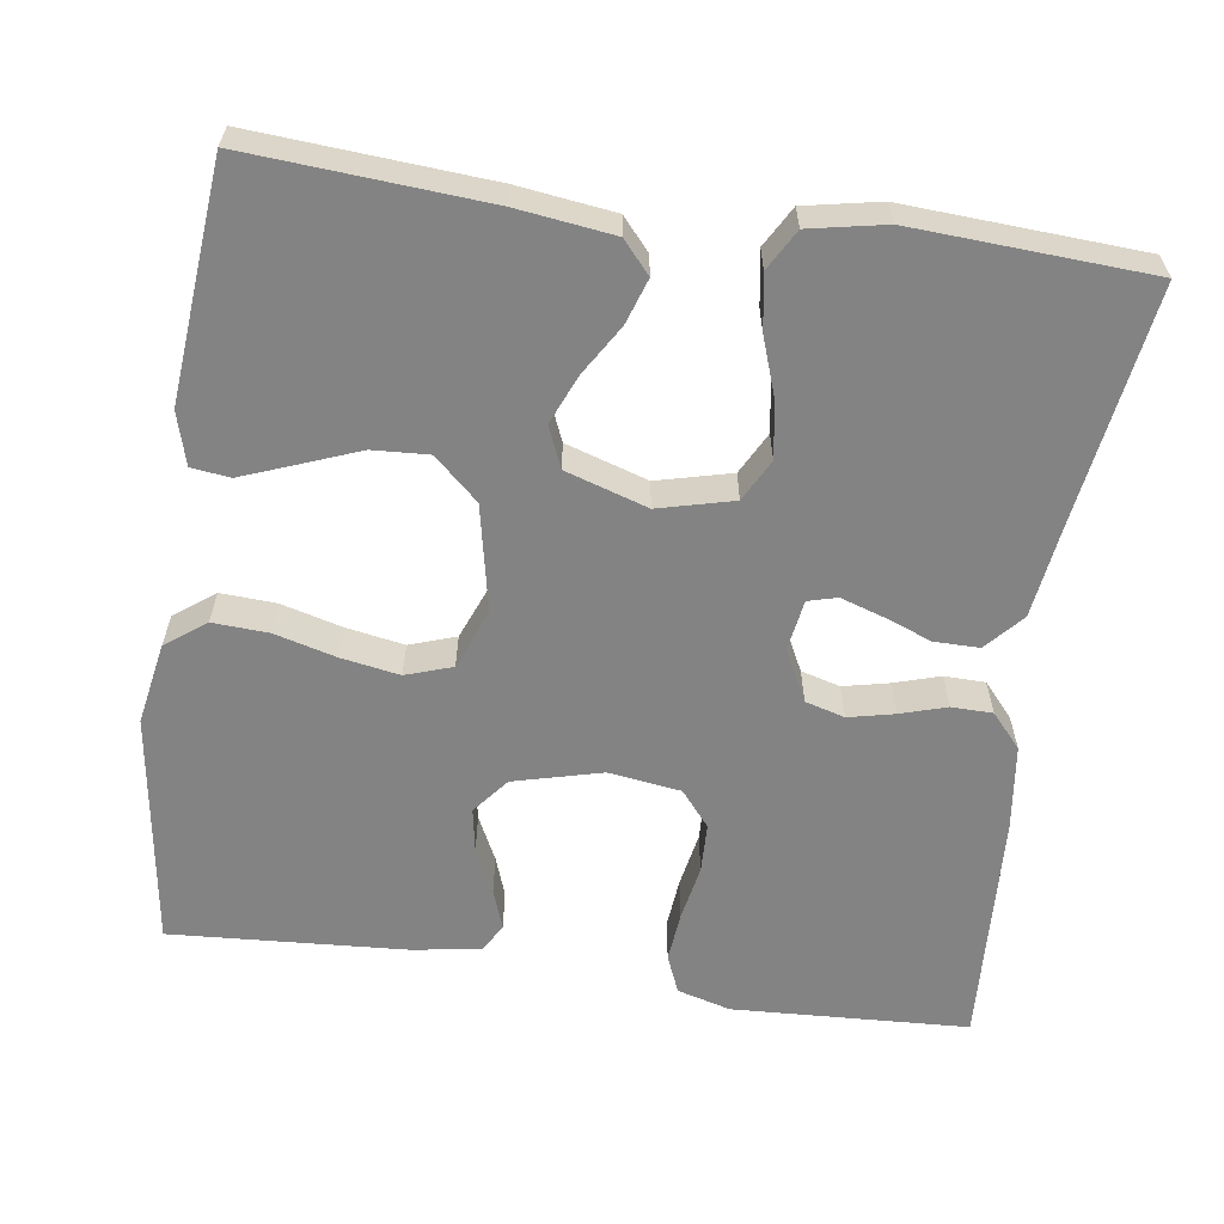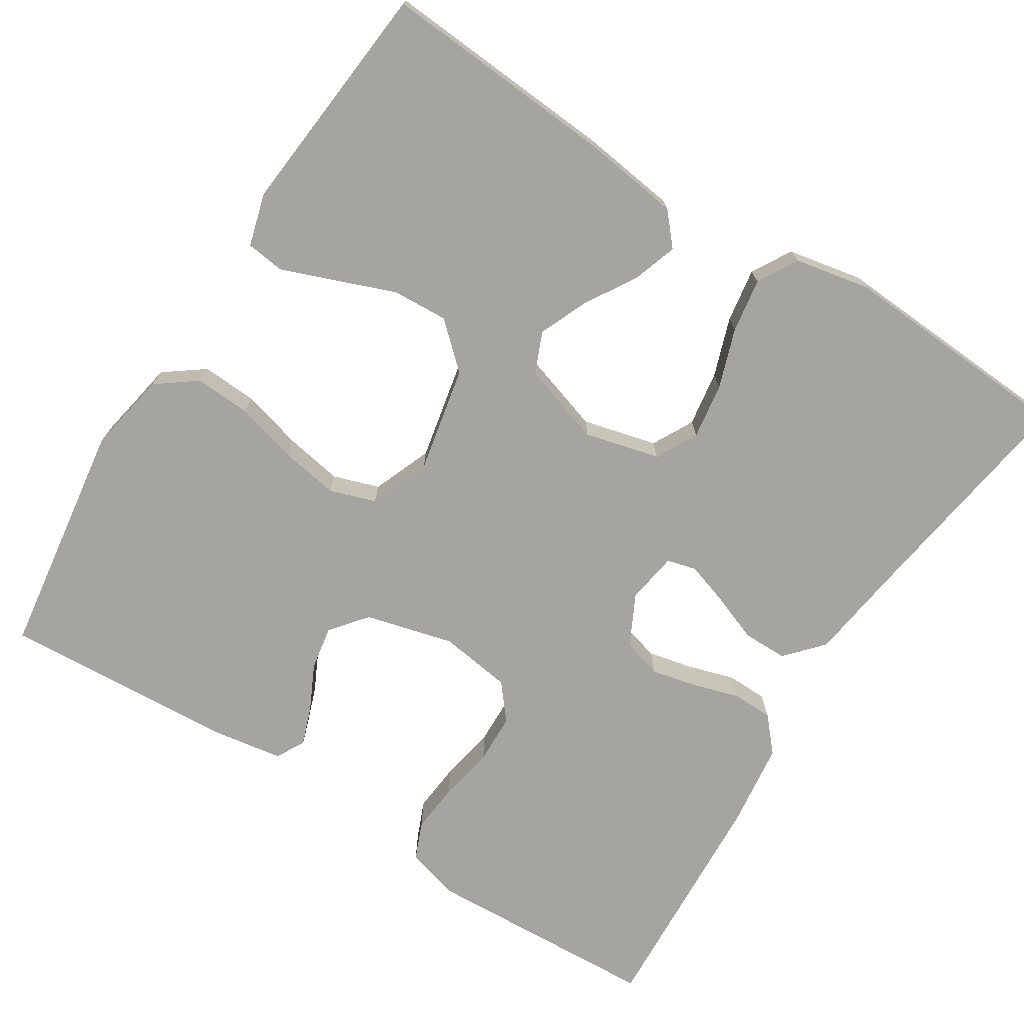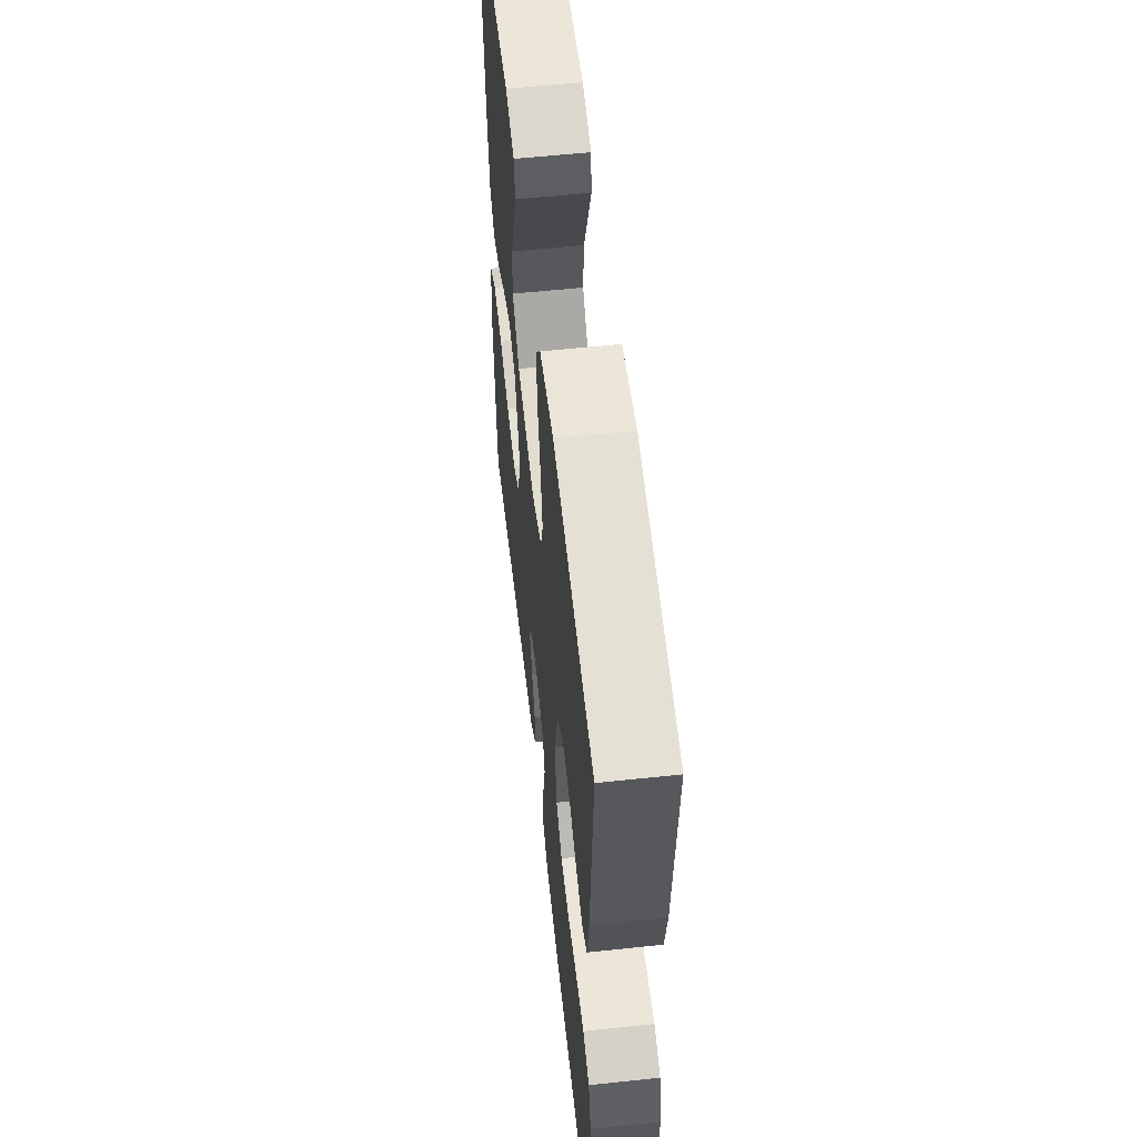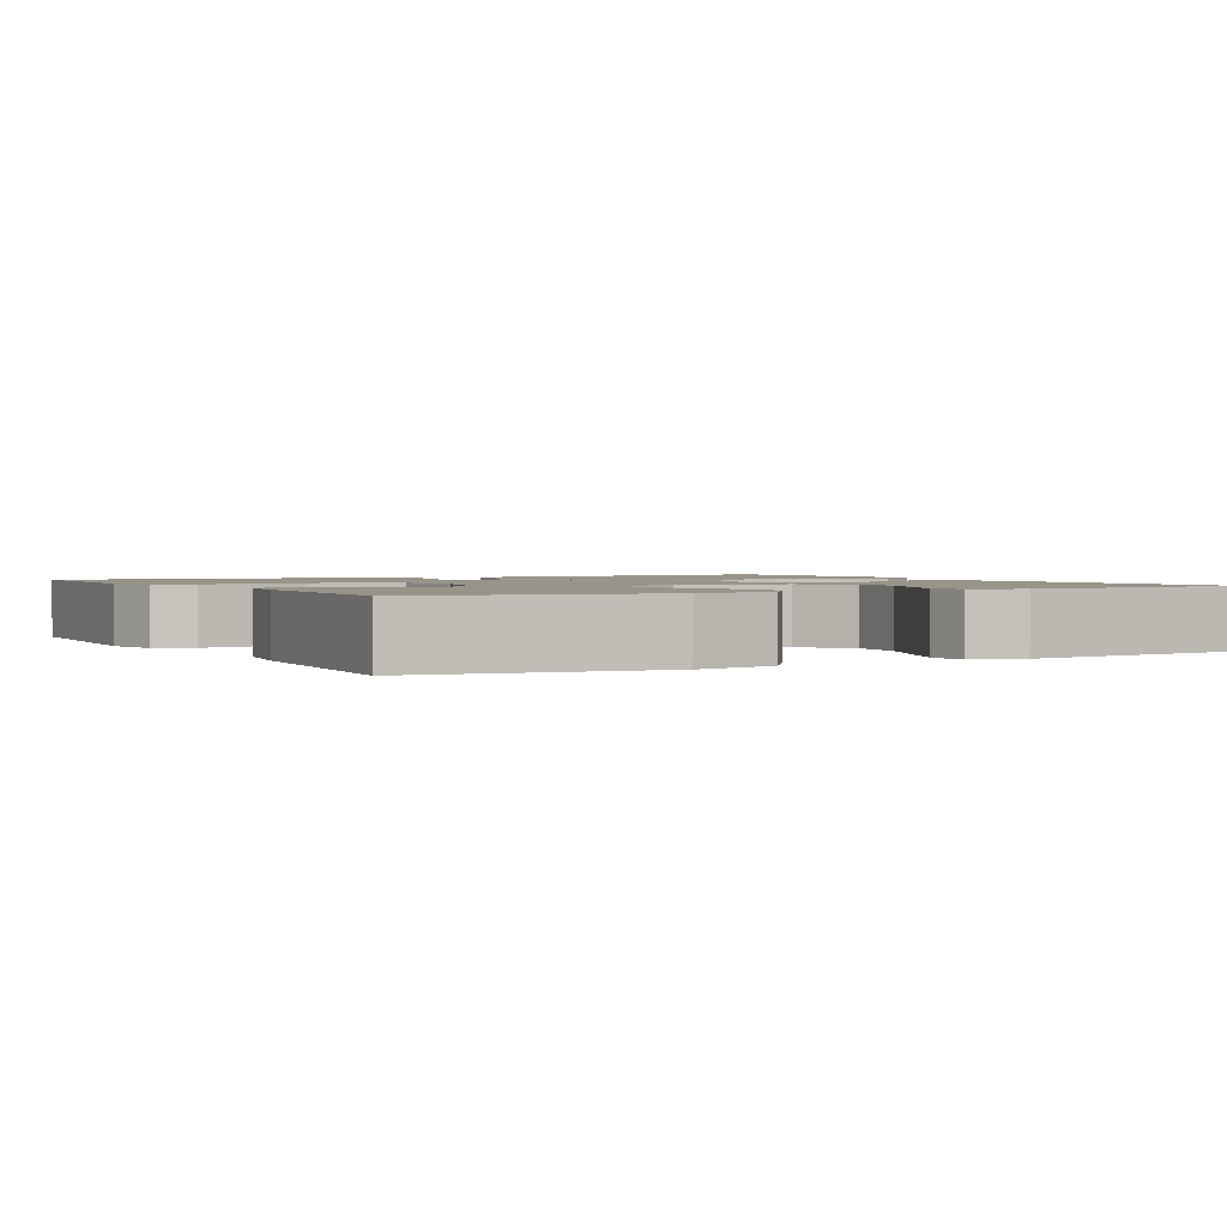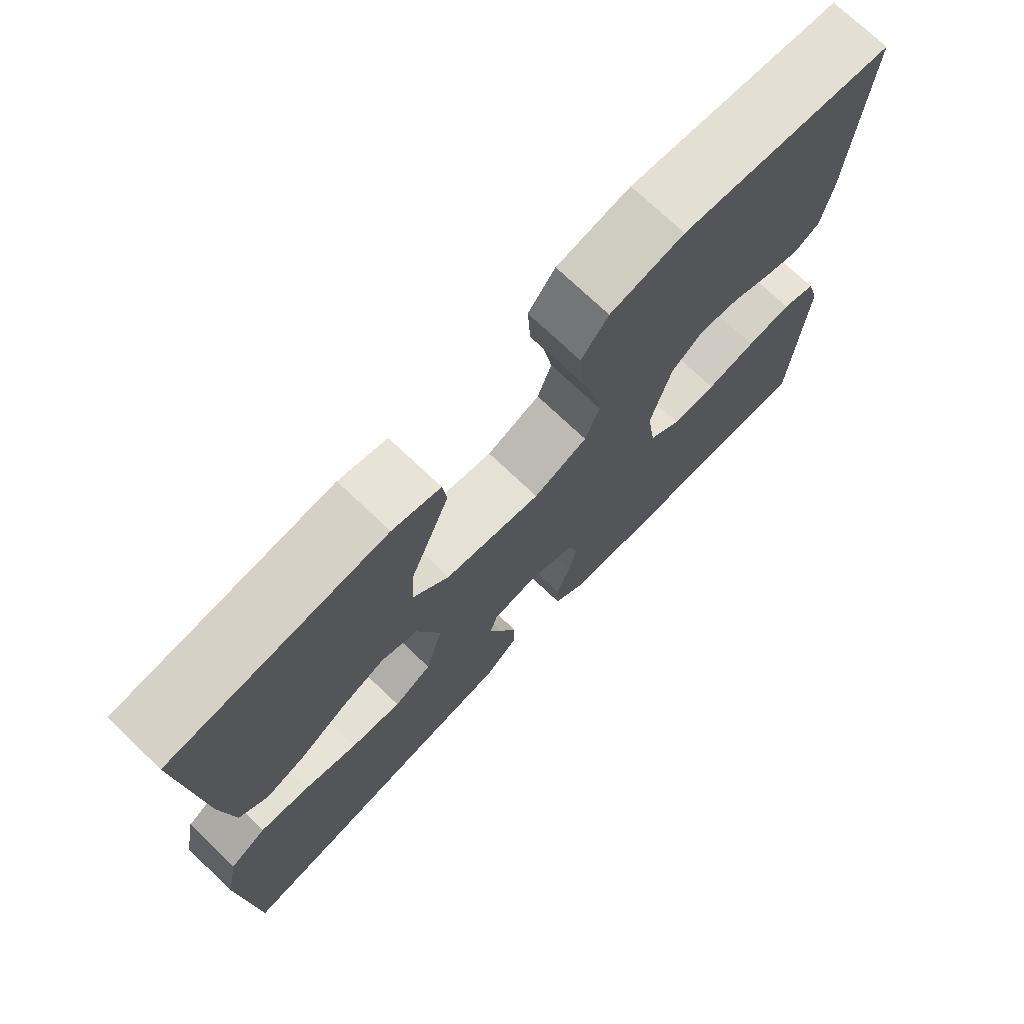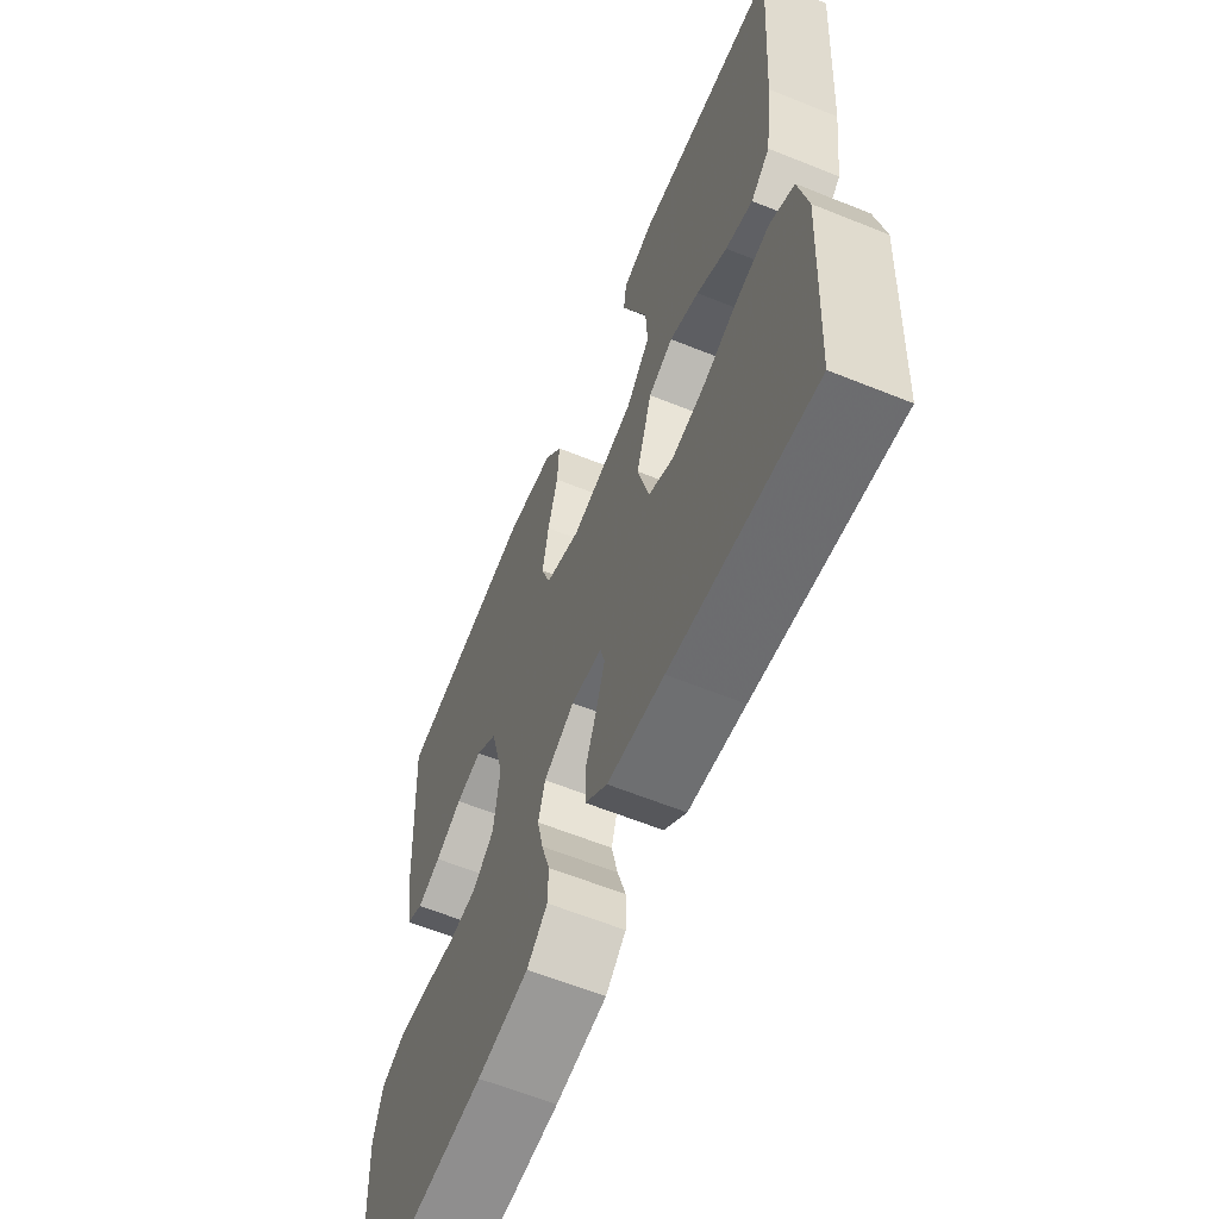
<metadata>
{"format":"obj","ext":"obj","renderer":"f3d","projection":"perspective","resolution":1024,"background":"white","views":[{"elev":-61.0,"azim":81.8,"up":"+Y"},{"elev":-73.2,"azim":57.6,"up":"+Y"},{"elev":57.6,"azim":-96.3,"up":"+Z"},{"elev":1.7,"azim":-28.6,"up":"+Y"},{"elev":73.5,"azim":133.6,"up":"+Z"},{"elev":-61.9,"azim":67.7,"up":"+Z"}]}
</metadata>
<code>
v 0.5 0.07 -0.5
v 0.2 0.07 -0.456
v 0.081 0.07 -0.44
v 0.034 0.07 -0.398
v 0.034 0.07 -0.341
v 0.057 0.07 -0.281
v 0.075 0.07 -0.226
v 0.065 0.07 -0.189
v 0 0.07 -0.179
v -0.065 0.07 -0.212
v -0.079 0.07 -0.262
v -0.066 0.07 -0.32
v -0.048 0.07 -0.379
v -0.049 0.07 -0.431
v -0.092 0.07 -0.469
v -0.2 0.07 -0.483
v -0.5 0.07 -0.5
v -0.515 0.07 -0.2
v -0.496 0.07 -0.132
v -0.448 0.07 -0.112
v -0.384 0.07 -0.118
v -0.314 0.07 -0.131
v -0.251 0.07 -0.129
v -0.206 0.07 -0.092
v -0.193 0.07 0
v -0.222 0.07 0.112
v -0.268 0.07 0.149
v -0.324 0.07 0.139
v -0.381 0.07 0.111
v -0.431 0.07 0.093
v -0.467 0.07 0.113
v -0.481 0.07 0.2
v -0.5 0.07 0.5
v -0.2 0.07 0.543
v -0.096 0.07 0.524
v -0.058 0.07 0.473
v -0.062 0.07 0.402
v -0.083 0.07 0.324
v -0.096 0.07 0.25
v -0.076 0.07 0.191
v 0 0.07 0.161
v 0.135 0.07 0.189
v 0.186 0.07 0.245
v 0.182 0.07 0.316
v 0.153 0.07 0.391
v 0.127 0.07 0.459
v 0.133 0.07 0.508
v 0.2 0.07 0.527
v 0.5 0.07 0.5
v 0.479 0.07 0.2
v 0.463 0.07 0.077
v 0.423 0.07 0.042
v 0.366 0.07 0.061
v 0.302 0.07 0.1
v 0.24 0.07 0.126
v 0.188 0.07 0.104
v 0.155 0.07 0
v 0.179 0.07 -0.095
v 0.232 0.07 -0.123
v 0.303 0.07 -0.112
v 0.378 0.07 -0.086
v 0.447 0.07 -0.075
v 0.498 0.07 -0.104
v 0.517 0.07 -0.2
v 0.5 0 -0.5
v 0.2 0 -0.456
v 0.081 0 -0.44
v 0.034 0 -0.398
v 0.034 0 -0.341
v 0.057 0 -0.281
v 0.075 0 -0.226
v 0.065 0 -0.189
v 0 0 -0.179
v -0.065 0 -0.212
v -0.079 0 -0.262
v -0.066 0 -0.32
v -0.048 0 -0.379
v -0.049 0 -0.431
v -0.092 0 -0.469
v -0.2 0 -0.483
v -0.5 0 -0.5
v -0.515 0 -0.2
v -0.496 0 -0.132
v -0.448 0 -0.112
v -0.384 0 -0.118
v -0.314 0 -0.131
v -0.251 0 -0.129
v -0.206 0 -0.092
v -0.193 0 0
v -0.222 0 0.112
v -0.268 0 0.149
v -0.324 0 0.139
v -0.381 0 0.111
v -0.431 0 0.093
v -0.467 0 0.113
v -0.481 0 0.2
v -0.5 0 0.5
v -0.2 0 0.543
v -0.096 0 0.524
v -0.058 0 0.473
v -0.062 0 0.402
v -0.083 0 0.324
v -0.096 0 0.25
v -0.076 0 0.191
v 0 0 0.161
v 0.135 0 0.189
v 0.186 0 0.245
v 0.182 0 0.316
v 0.153 0 0.391
v 0.127 0 0.459
v 0.133 0 0.508
v 0.2 0 0.527
v 0.5 0 0.5
v 0.479 0 0.2
v 0.463 0 0.077
v 0.423 0 0.042
v 0.366 0 0.061
v 0.302 0 0.1
v 0.24 0 0.126
v 0.188 0 0.104
v 0.155 0 0
v 0.179 0 -0.095
v 0.232 0 -0.123
v 0.303 0 -0.112
v 0.378 0 -0.086
v 0.447 0 -0.075
v 0.498 0 -0.104
v 0.517 0 -0.2
f 63 64 1 2
f 60 61 62 63
f 59 60 63 2
f 58 59 2 3
f 57 58 3 4
f 51 52 53 54
f 51 54 55
f 50 51 55
f 49 50 55
f 48 49 55 56
f 44 45 46 47
f 44 47 48
f 43 44 48
f 35 36 37 38
f 35 38 39
f 34 35 39
f 33 34 39 40
f 31 32 33 40
f 28 29 30 31
f 19 20 21 22
f 17 18 19 22
f 17 22 23
f 16 17 23 24
f 12 13 14 15
f 11 12 15 16
f 10 11 16 24
f 4 5 6
f 57 4 6 7
f 56 57 7 8
f 43 48 56
f 42 43 56 8
f 41 42 8 9
f 28 31 40
f 27 28 40
f 26 27 40 41
f 25 26 41 9
f 9 10 24 25
f 66 65 128 127
f 127 126 125 124
f 66 127 124 123
f 67 66 123 122
f 68 67 122 121
f 118 117 116 115
f 119 118 115
f 119 115 114
f 119 114 113
f 120 119 113 112
f 111 110 109 108
f 112 111 108
f 112 108 107
f 102 101 100 99
f 103 102 99
f 103 99 98
f 104 103 98 97
f 104 97 96 95
f 95 94 93 92
f 86 85 84 83
f 86 83 82 81
f 87 86 81
f 88 87 81 80
f 79 78 77 76
f 80 79 76 75
f 88 80 75 74
f 70 69 68
f 71 70 68 121
f 72 71 121 120
f 120 112 107
f 72 120 107 106
f 73 72 106 105
f 104 95 92
f 104 92 91
f 105 104 91 90
f 73 105 90 89
f 89 88 74 73
f 1 65 66 2
f 2 66 67 3
f 3 67 68 4
f 4 68 69 5
f 5 69 70 6
f 6 70 71 7
f 7 71 72 8
f 8 72 73 9
f 9 73 74 10
f 10 74 75 11
f 11 75 76 12
f 12 76 77 13
f 13 77 78 14
f 14 78 79 15
f 15 79 80 16
f 16 80 81 17
f 17 81 82 18
f 18 82 83 19
f 19 83 84 20
f 20 84 85 21
f 21 85 86 22
f 22 86 87 23
f 23 87 88 24
f 24 88 89 25
f 25 89 90 26
f 26 90 91 27
f 27 91 92 28
f 28 92 93 29
f 29 93 94 30
f 30 94 95 31
f 31 95 96 32
f 32 96 97 33
f 33 97 98 34
f 34 98 99 35
f 35 99 100 36
f 36 100 101 37
f 37 101 102 38
f 38 102 103 39
f 39 103 104 40
f 40 104 105 41
f 41 105 106 42
f 42 106 107 43
f 43 107 108 44
f 44 108 109 45
f 45 109 110 46
f 46 110 111 47
f 47 111 112 48
f 48 112 113 49
f 49 113 114 50
f 50 114 115 51
f 51 115 116 52
f 52 116 117 53
f 53 117 118 54
f 54 118 119 55
f 55 119 120 56
f 56 120 121 57
f 57 121 122 58
f 58 122 123 59
f 59 123 124 60
f 60 124 125 61
f 61 125 126 62
f 62 126 127 63
f 63 127 128 64
f 64 128 65 1

</code>
